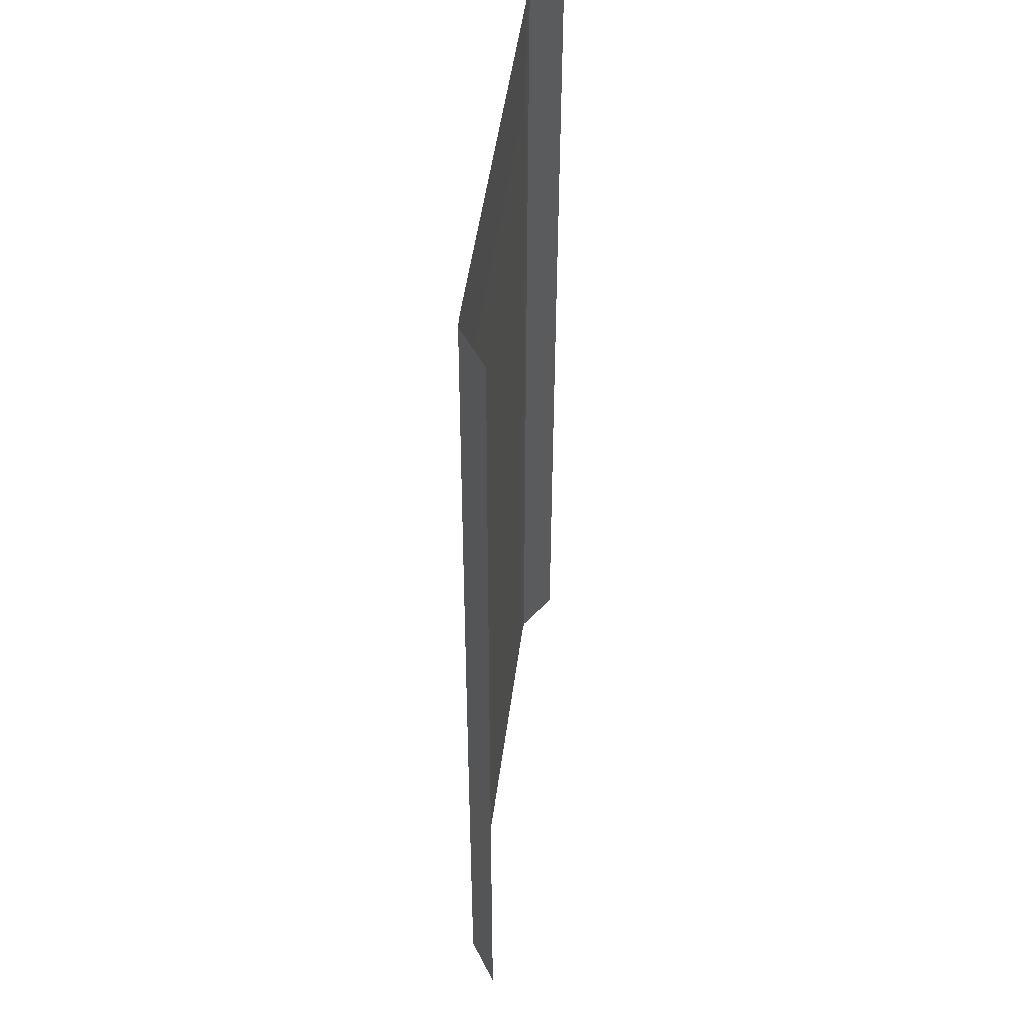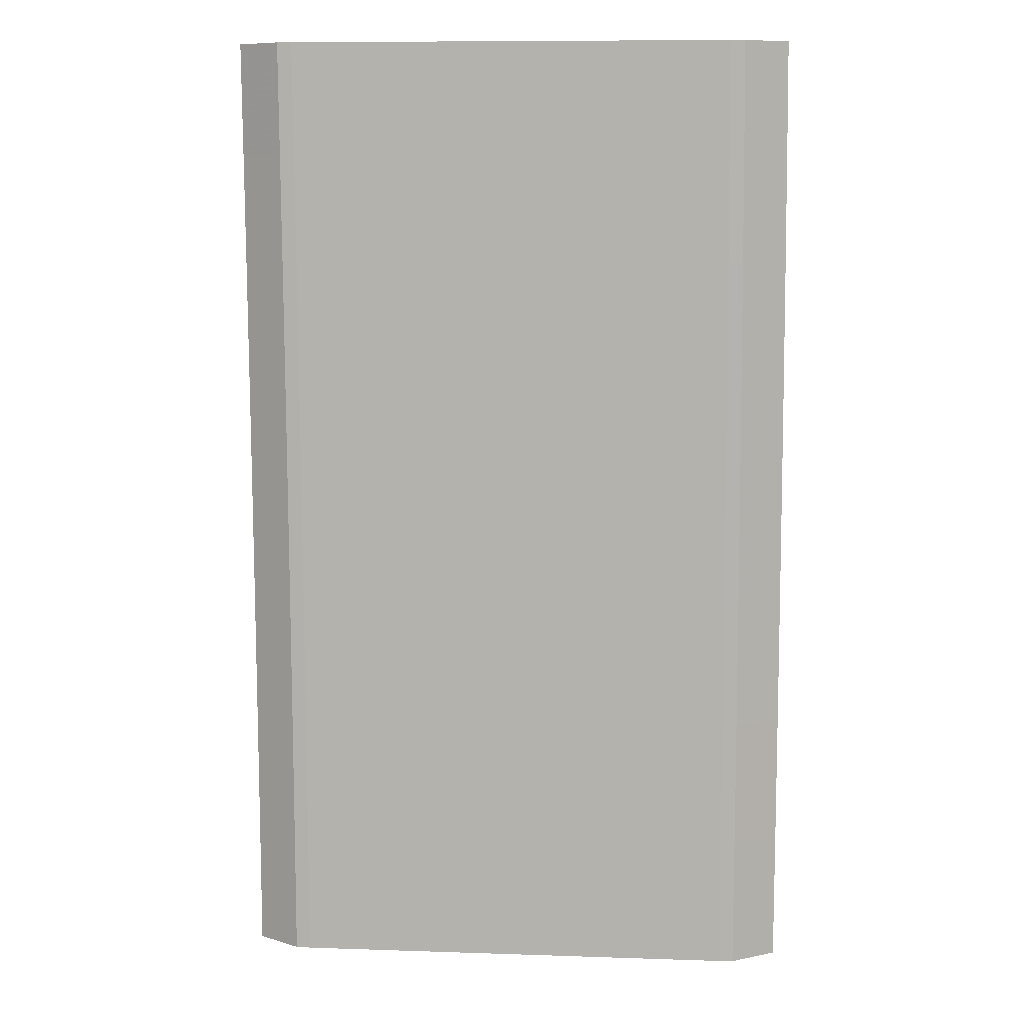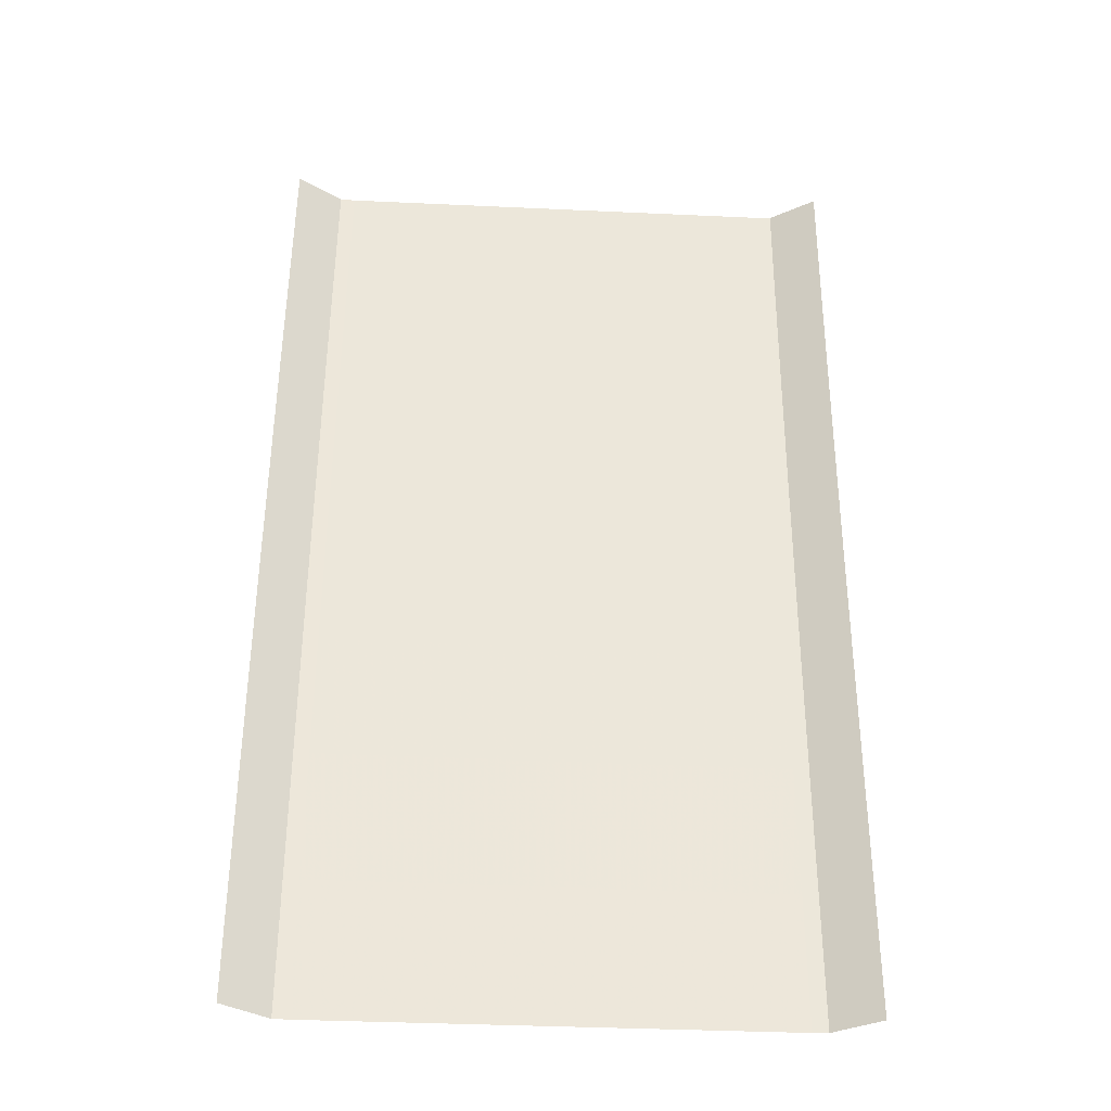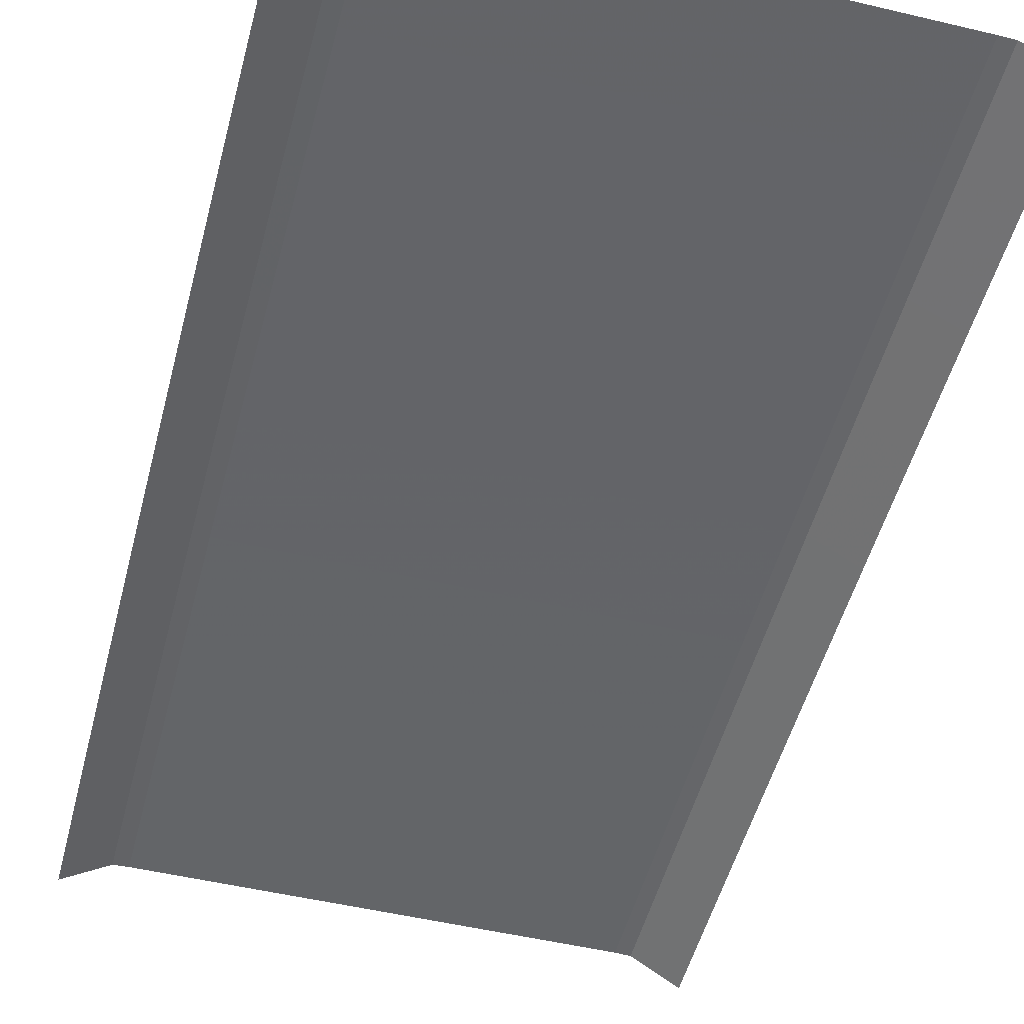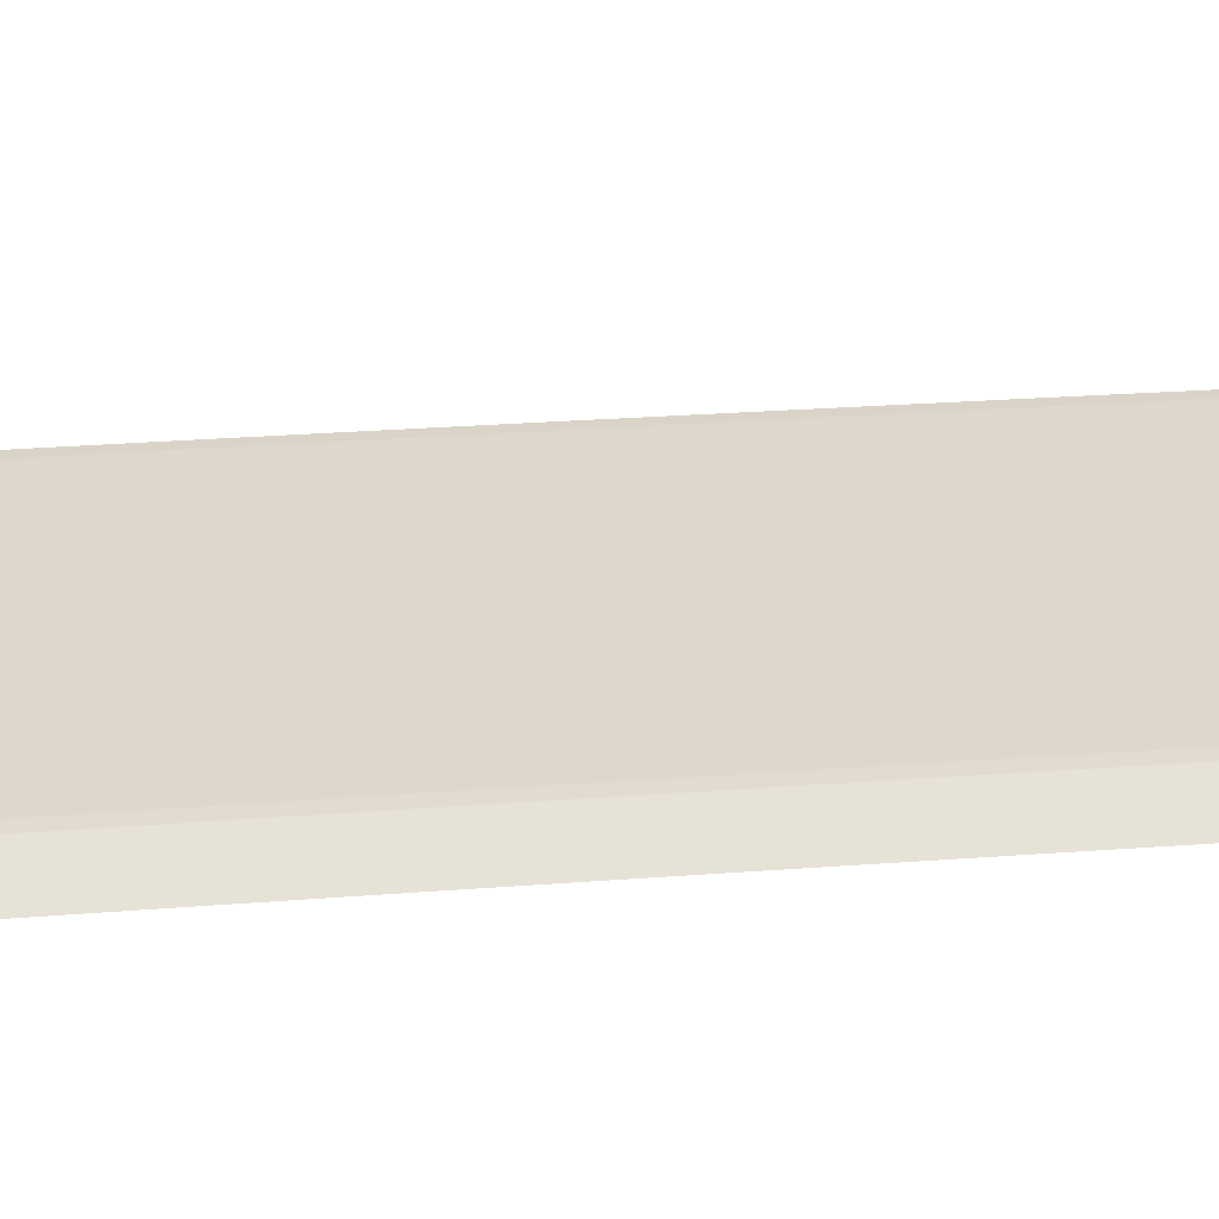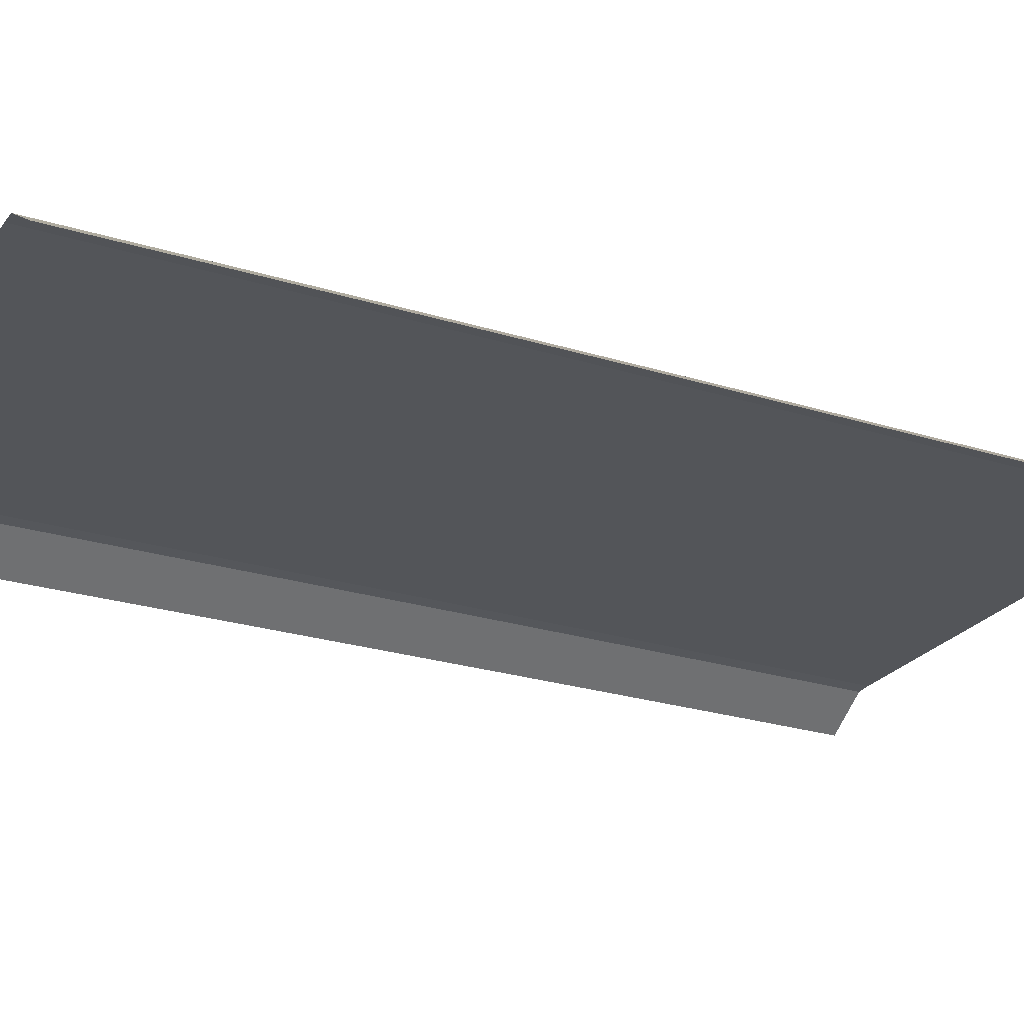
<metadata>
{"format":"obj","ext":"obj","renderer":"f3d","projection":"perspective","resolution":1024,"background":"white","views":[{"elev":48.3,"azim":-82.7,"up":"+Z"},{"elev":9.4,"azim":-175.0,"up":"+Z"},{"elev":-36.1,"azim":-3.5,"up":"+Z"},{"elev":-51.4,"azim":-14.4,"up":"+Y"},{"elev":31.4,"azim":84.3,"up":"+Y"},{"elev":-24.5,"azim":-117.0,"up":"+Y"}]}
</metadata>
<code>
g RoadAsset66
v 86.61 -11.04 -98.5
v 116.8 -11.04 -98.5
v 86.61 -11.04 -89.51
v 116.8 -11.04 -89.55
v 86.63 -11.04 -80.75
v 116.8 -11.04 -80.82
v 86.65 -11.05 -72.2
v 116.8 -11.05 -72.3
v 86.68 -11.06 -63.86
v 116.9 -11.06 -64
v 86.72 -11.06 -55.75
v 116.9 -11.06 -55.92
v 86.76 -11.07 -47.84
v 117 -11.07 -48.06
v 86.82 -11.09 -40.16
v 117 -11.09 -40.41
v 86.88 -11.1 -32.84
v 117.1 -11.1 -32.84
v 82.61 -13.04 -98.5
v 85.61 -11.09 -98.5
v 86.61 -11.04 -98.5
v 116.8 -11.04 -98.5
v 117.8 -11.09 -98.5
v 120.8 -13.04 -98.5
v 82.61 -13.04 -89.51
v 85.61 -11.09 -89.51
v 86.61 -11.04 -89.51
v 116.8 -11.04 -89.55
v 117.8 -11.09 -89.56
v 120.8 -13.04 -89.56
v 82.63 -13.04 -80.74
v 85.63 -11.09 -80.74
v 86.63 -11.04 -80.75
v 116.8 -11.04 -80.82
v 117.8 -11.09 -80.82
v 120.8 -13.04 -80.83
v 82.65 -13.05 -72.18
v 85.65 -11.1 -72.19
v 86.65 -11.05 -72.2
v 116.8 -11.05 -72.3
v 117.8 -11.1 -72.31
v 120.8 -13.05 -72.32
v 82.68 -13.06 -63.85
v 85.68 -11.11 -63.86
v 86.68 -11.06 -63.86
v 116.9 -11.06 -64
v 117.9 -11.11 -64.01
v 120.9 -13.06 -64.03
v 82.72 -13.06 -55.73
v 85.72 -11.11 -55.74
v 86.72 -11.06 -55.75
v 116.9 -11.06 -55.92
v 117.9 -11.11 -55.93
v 120.9 -13.06 -55.95
v 82.76 -13.07 -47.82
v 85.76 -11.12 -47.84
v 86.76 -11.07 -47.84
v 117 -11.07 -48.06
v 118 -11.12 -48.07
v 121 -13.07 -48.09
v 82.82 -13.09 -40.13
v 85.82 -11.14 -40.15
v 86.82 -11.09 -40.16
v 117 -11.09 -40.41
v 118 -11.14 -40.42
v 121 -13.09 -40.45
v 82.88 -13.1 -32.84
v 85.88 -11.15 -32.84
v 86.88 -11.1 -32.84
v 117.1 -11.1 -32.84
v 118.1 -11.15 -32.84
v 121.1 -13.1 -32.84
g RoadAsset66_0
f 4 2 1
f 3 4 1
f 6 4 3
f 5 6 3
f 8 6 5
f 7 8 5
f 10 8 7
f 9 10 7
f 12 10 9
f 11 12 9
f 14 12 11
f 13 14 11
f 16 14 13
f 15 16 13
f 18 16 15
f 17 18 15
g RoadAsset66_1
f 26 20 19
f 25 26 19
f 27 21 20
f 26 27 20
f 29 23 22
f 28 29 22
f 30 24 23
f 29 30 23
f 32 26 25
f 31 32 25
f 33 27 26
f 32 33 26
f 35 29 28
f 34 35 28
f 36 30 29
f 35 36 29
f 38 32 31
f 37 38 31
f 39 33 32
f 38 39 32
f 41 35 34
f 40 41 34
f 42 36 35
f 41 42 35
f 44 38 37
f 43 44 37
f 45 39 38
f 44 45 38
f 47 41 40
f 46 47 40
f 48 42 41
f 47 48 41
f 50 44 43
f 49 50 43
f 51 45 44
f 50 51 44
f 53 47 46
f 52 53 46
f 54 48 47
f 53 54 47
f 56 50 49
f 55 56 49
f 57 51 50
f 56 57 50
f 59 53 52
f 58 59 52
f 60 54 53
f 59 60 53
f 62 56 55
f 61 62 55
f 63 57 56
f 62 63 56
f 65 59 58
f 64 65 58
f 66 60 59
f 65 66 59
f 68 62 61
f 67 68 61
f 69 63 62
f 68 69 62
f 71 65 64
f 70 71 64
f 72 66 65
f 71 72 65

</code>
